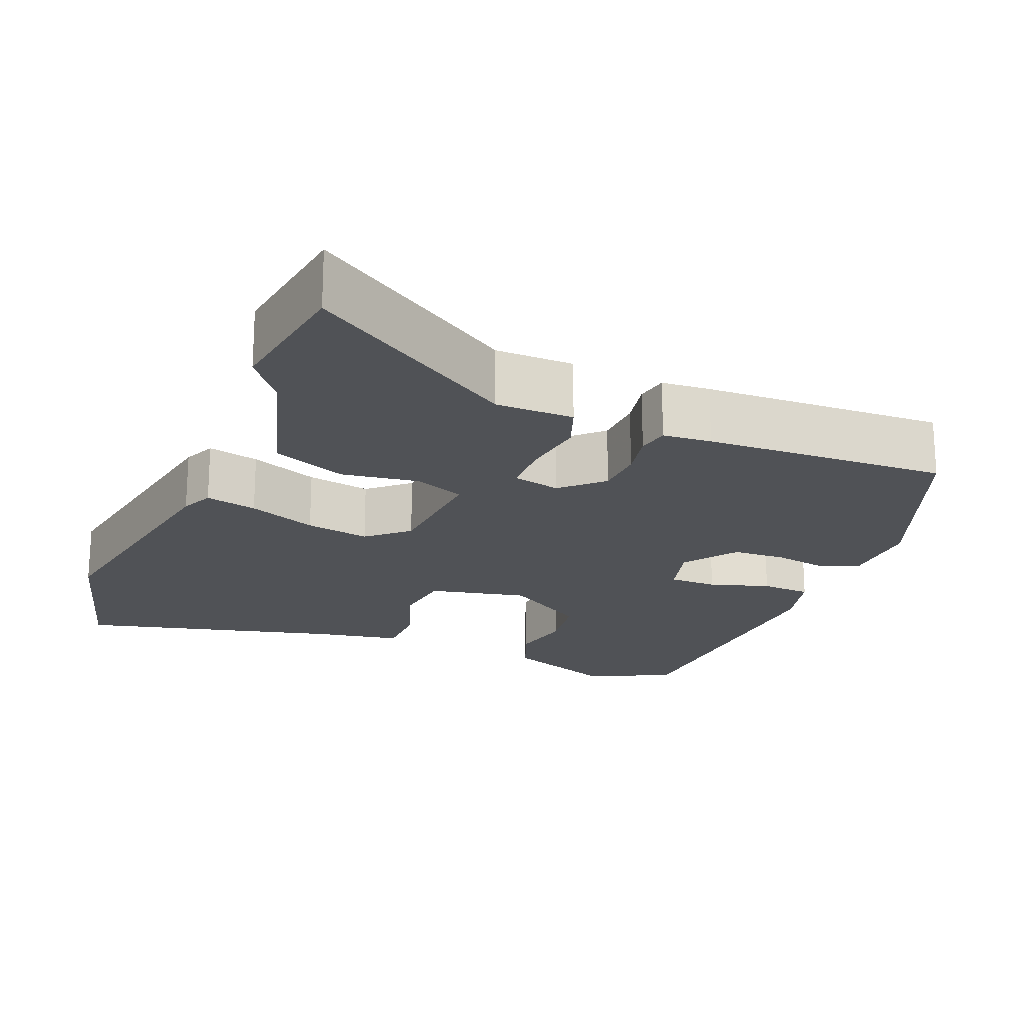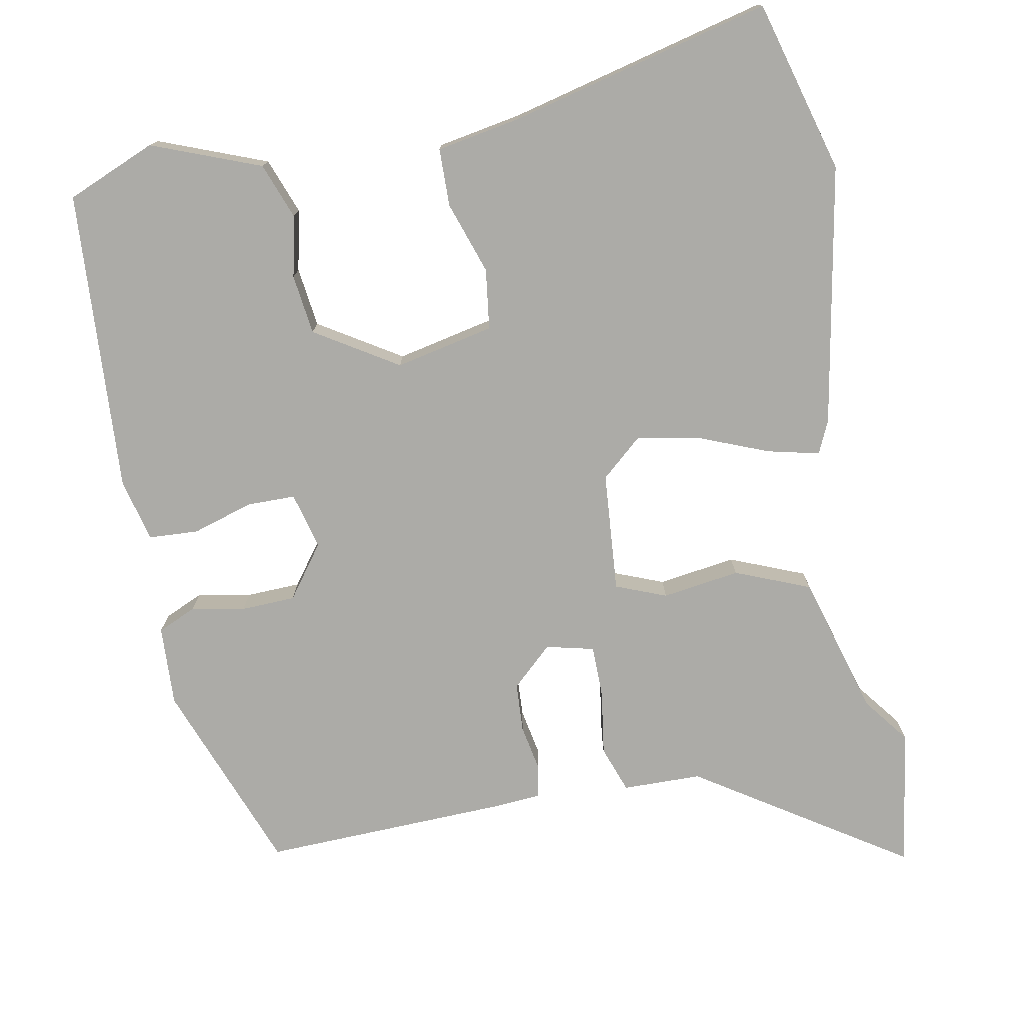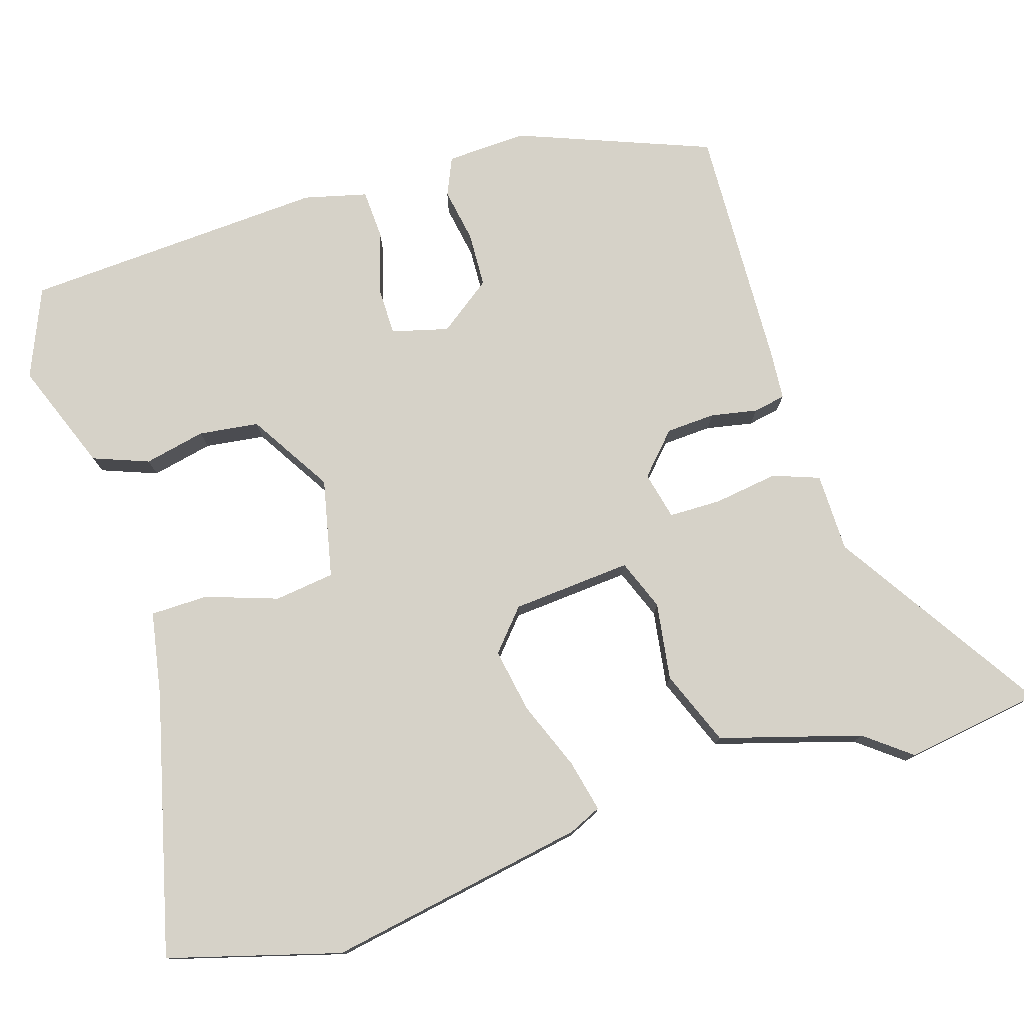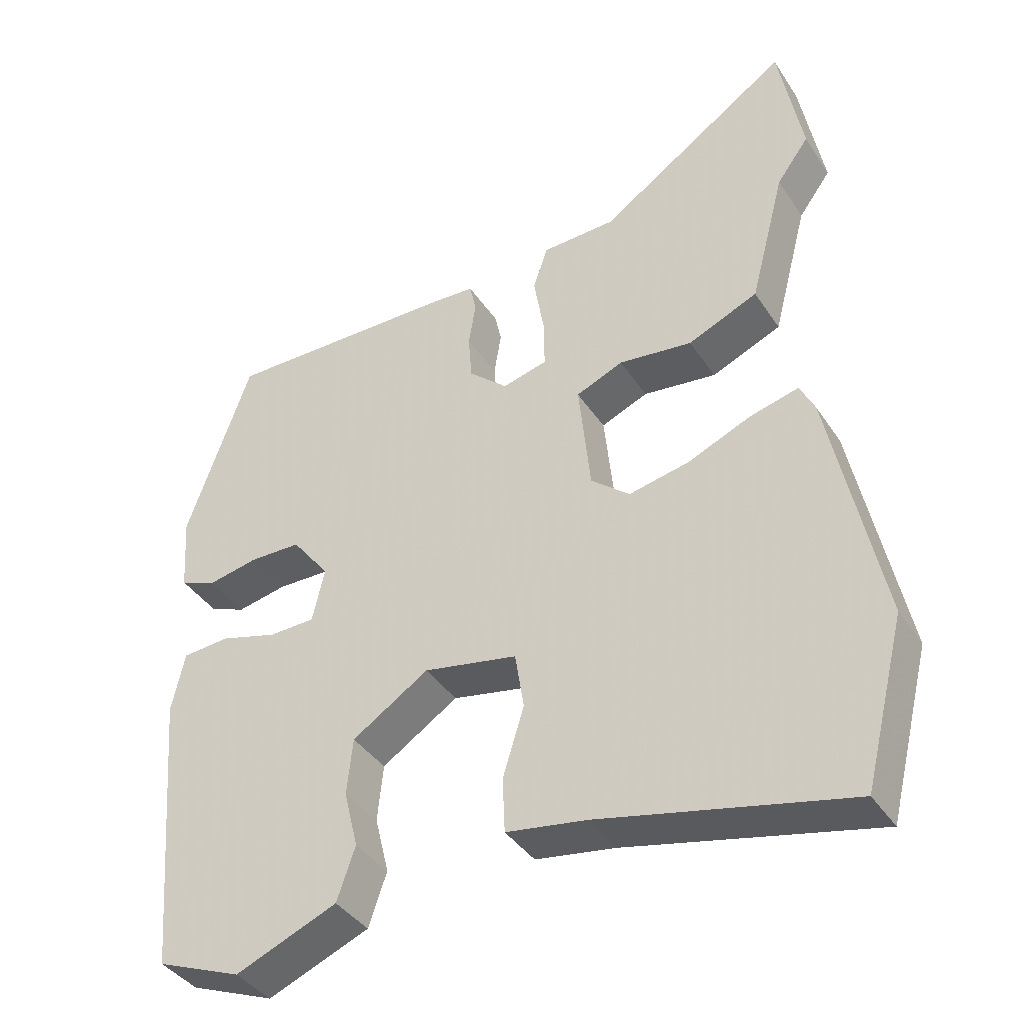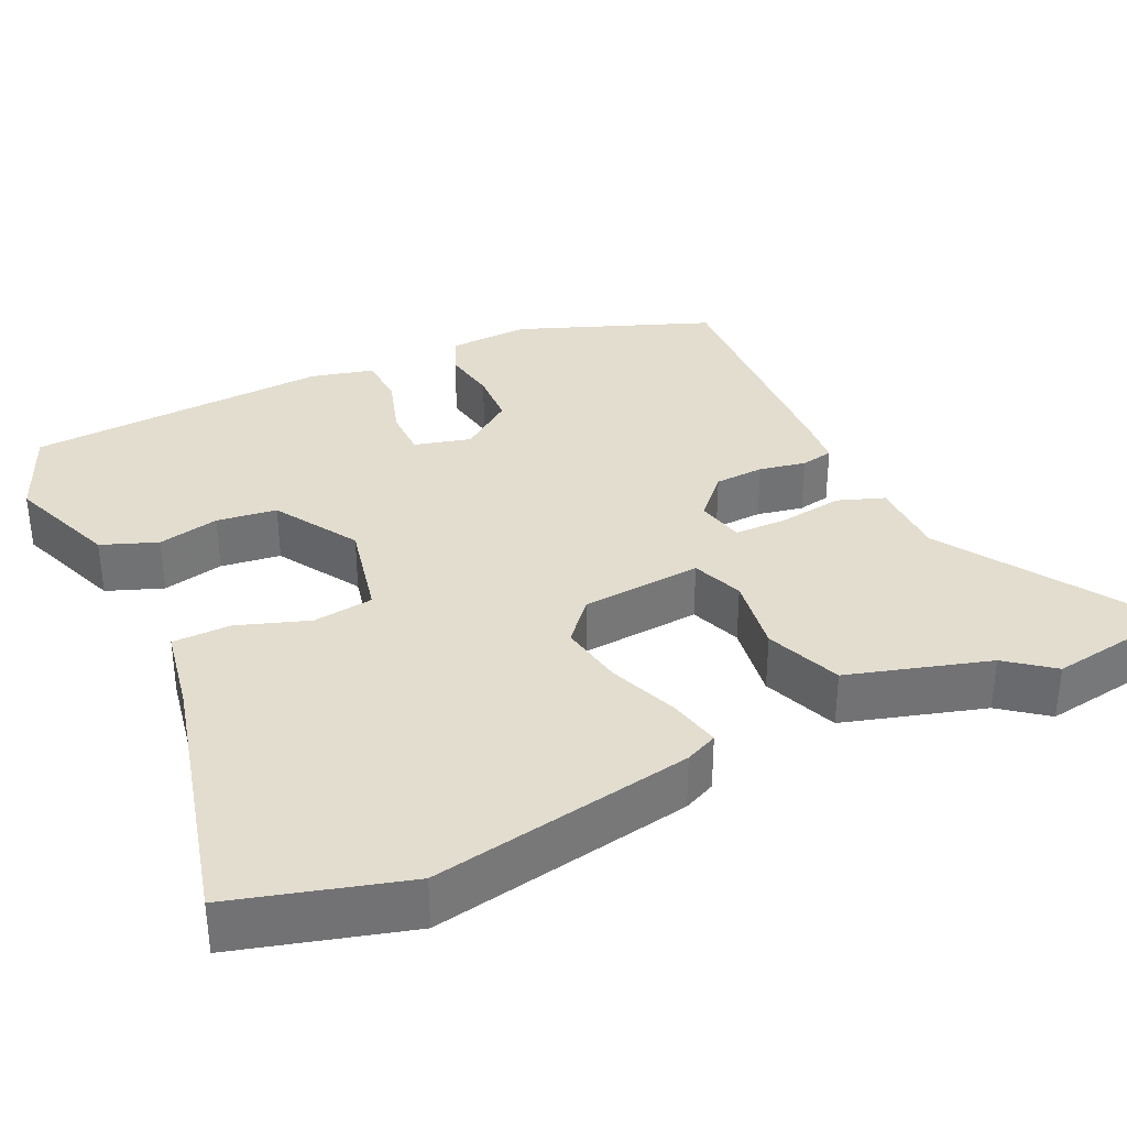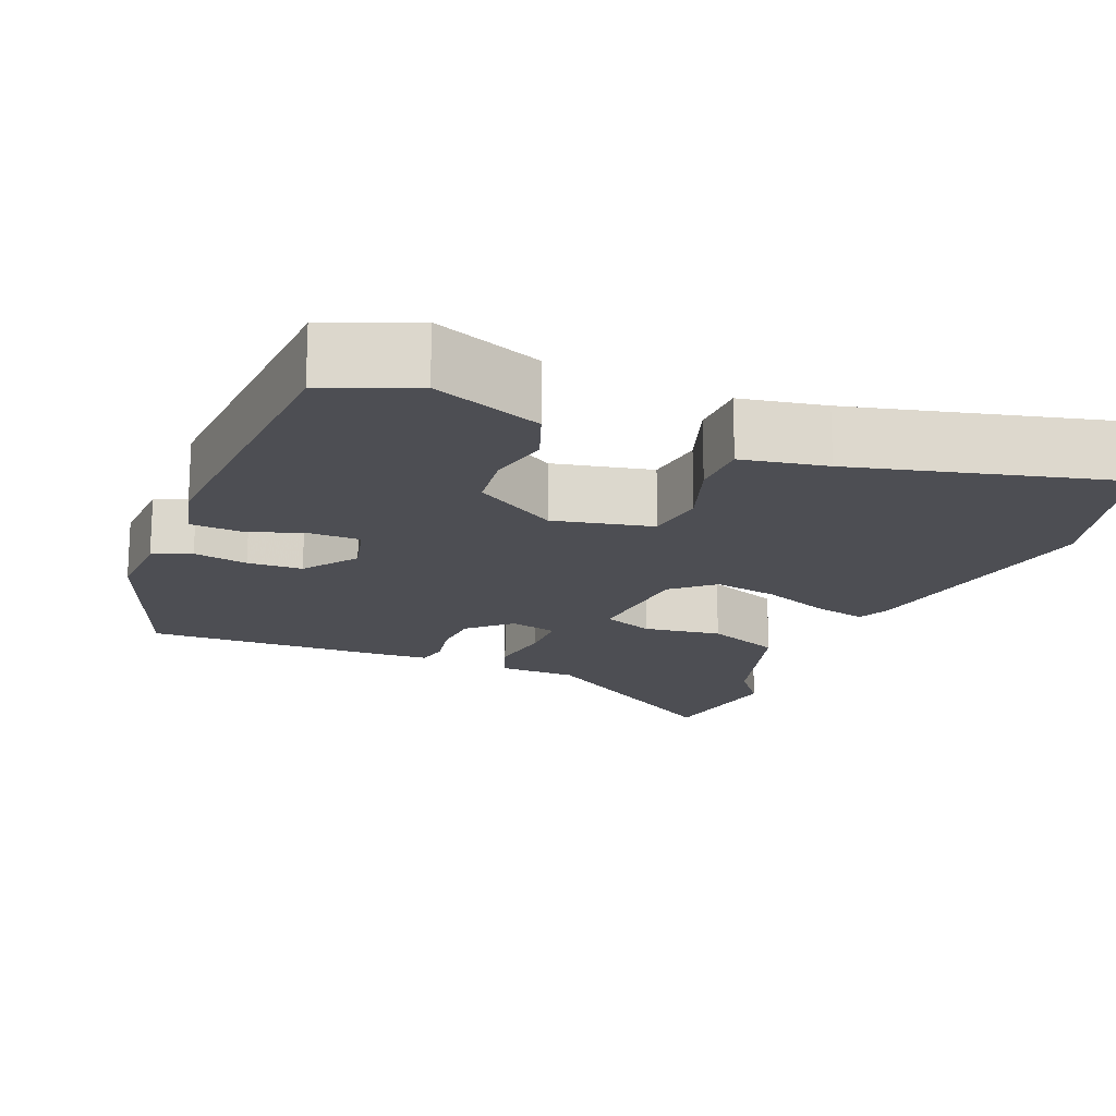
<metadata>
{"format":"obj","ext":"obj","renderer":"f3d","projection":"perspective","resolution":1024,"background":"white","views":[{"elev":-20.6,"azim":-20.4,"up":"+Y"},{"elev":-76.2,"azim":-168.0,"up":"+Y"},{"elev":77.6,"azim":-105.8,"up":"+Y"},{"elev":-39.2,"azim":-150.0,"up":"+Z"},{"elev":34.8,"azim":-113.5,"up":"+Y"},{"elev":-17.3,"azim":159.2,"up":"+Y"}]}
</metadata>
<code>
v 0.44 0.07 -0.487
v 0.325 0.07 -0.532
v 0.187 0.07 -0.475
v 0.162 0.07 -0.403
v 0.181 0.07 -0.325
v 0.173 0.07 -0.248
v 0.069 0.07 -0.18
v -0.058 0.07 -0.204
v -0.07 0.07 -0.281
v -0.041 0.07 -0.374
v -0.044 0.07 -0.448
v -0.153 0.07 -0.465
v -0.49 0.07 -0.54
v -0.546 0.07 -0.318
v -0.477 0.07 0.014
v -0.457 0.07 0.055
v -0.391 0.07 0.038
v -0.304 0.07 0.001
v -0.222 0.07 -0.016
v -0.169 0.07 0.028
v -0.153 0.07 0.181
v -0.217 0.07 0.208
v -0.317 0.07 0.196
v -0.412 0.07 0.237
v -0.46 0.07 0.419
v -0.504 0.07 0.479
v -0.472 0.07 0.654
v -0.21 0.07 0.475
v -0.109 0.07 0.471
v -0.089 0.07 0.411
v -0.103 0.07 0.329
v -0.104 0.07 0.262
v -0.043 0.07 0.246
v 0.01 0.07 0.293
v 0.015 0.07 0.356
v 0.005 0.07 0.416
v 0.014 0.07 0.457
v 0.077 0.07 0.46
v 0.391 0.07 0.463
v 0.479 0.07 0.215
v 0.472 0.07 0.112
v 0.423 0.07 0.092
v 0.354 0.07 0.106
v 0.284 0.07 0.105
v 0.233 0.07 0.039
v 0.25 0.07 -0.034
v 0.312 0.07 -0.036
v 0.39 0.07 -0.014
v 0.454 0.07 -0.019
v 0.472 0.07 -0.1
v 0.44 0 -0.487
v 0.325 0 -0.532
v 0.187 0 -0.475
v 0.162 0 -0.403
v 0.181 0 -0.325
v 0.173 0 -0.248
v 0.069 0 -0.18
v -0.058 0 -0.204
v -0.07 0 -0.281
v -0.041 0 -0.374
v -0.044 0 -0.448
v -0.153 0 -0.465
v -0.49 0 -0.54
v -0.546 0 -0.318
v -0.477 0 0.014
v -0.457 0 0.055
v -0.391 0 0.038
v -0.304 0 0.001
v -0.222 0 -0.016
v -0.169 0 0.028
v -0.153 0 0.181
v -0.217 0 0.208
v -0.317 0 0.196
v -0.412 0 0.237
v -0.46 0 0.419
v -0.504 0 0.479
v -0.472 0 0.654
v -0.21 0 0.475
v -0.109 0 0.471
v -0.089 0 0.411
v -0.103 0 0.329
v -0.104 0 0.262
v -0.043 0 0.246
v 0.01 0 0.293
v 0.015 0 0.356
v 0.005 0 0.416
v 0.014 0 0.457
v 0.077 0 0.46
v 0.391 0 0.463
v 0.479 0 0.215
v 0.472 0 0.112
v 0.423 0 0.092
v 0.354 0 0.106
v 0.284 0 0.105
v 0.233 0 0.039
v 0.25 0 -0.034
v 0.312 0 -0.036
v 0.39 0 -0.014
v 0.454 0 -0.019
v 0.472 0 -0.1
f 47 48 49 50
f 46 47 50 1
f 40 41 42 43
f 40 43 44
f 39 40 44
f 38 39 44 45
f 35 36 37 38
f 34 35 38 45
f 28 29 30 31
f 28 31 32
f 25 26 27 28
f 25 28 32
f 22 23 24 25
f 21 22 25 32
f 20 21 32 33
f 15 16 17 18
f 15 18 19
f 12 13 14 15
f 12 15 19
f 9 10 11 12
f 8 9 12 19
f 7 8 19 20
f 2 3 4 5
f 46 1 2 5
f 46 5 6
f 33 34 45 46
f 20 33 46
f 6 7 20 46
f 100 99 98 97
f 51 100 97 96
f 93 92 91 90
f 94 93 90
f 94 90 89
f 95 94 89 88
f 88 87 86 85
f 95 88 85 84
f 81 80 79 78
f 82 81 78
f 78 77 76 75
f 82 78 75
f 75 74 73 72
f 82 75 72 71
f 83 82 71 70
f 68 67 66 65
f 69 68 65
f 65 64 63 62
f 69 65 62
f 62 61 60 59
f 69 62 59 58
f 70 69 58 57
f 55 54 53 52
f 55 52 51 96
f 56 55 96
f 96 95 84 83
f 96 83 70
f 96 70 57 56
f 1 51 52 2
f 2 52 53 3
f 3 53 54 4
f 4 54 55 5
f 5 55 56 6
f 6 56 57 7
f 7 57 58 8
f 8 58 59 9
f 9 59 60 10
f 10 60 61 11
f 11 61 62 12
f 12 62 63 13
f 13 63 64 14
f 14 64 65 15
f 15 65 66 16
f 16 66 67 17
f 17 67 68 18
f 18 68 69 19
f 19 69 70 20
f 20 70 71 21
f 21 71 72 22
f 22 72 73 23
f 23 73 74 24
f 24 74 75 25
f 25 75 76 26
f 26 76 77 27
f 27 77 78 28
f 28 78 79 29
f 29 79 80 30
f 30 80 81 31
f 31 81 82 32
f 32 82 83 33
f 33 83 84 34
f 34 84 85 35
f 35 85 86 36
f 36 86 87 37
f 37 87 88 38
f 38 88 89 39
f 39 89 90 40
f 40 90 91 41
f 41 91 92 42
f 42 92 93 43
f 43 93 94 44
f 44 94 95 45
f 45 95 96 46
f 46 96 97 47
f 47 97 98 48
f 48 98 99 49
f 49 99 100 50
f 50 100 51 1

</code>
